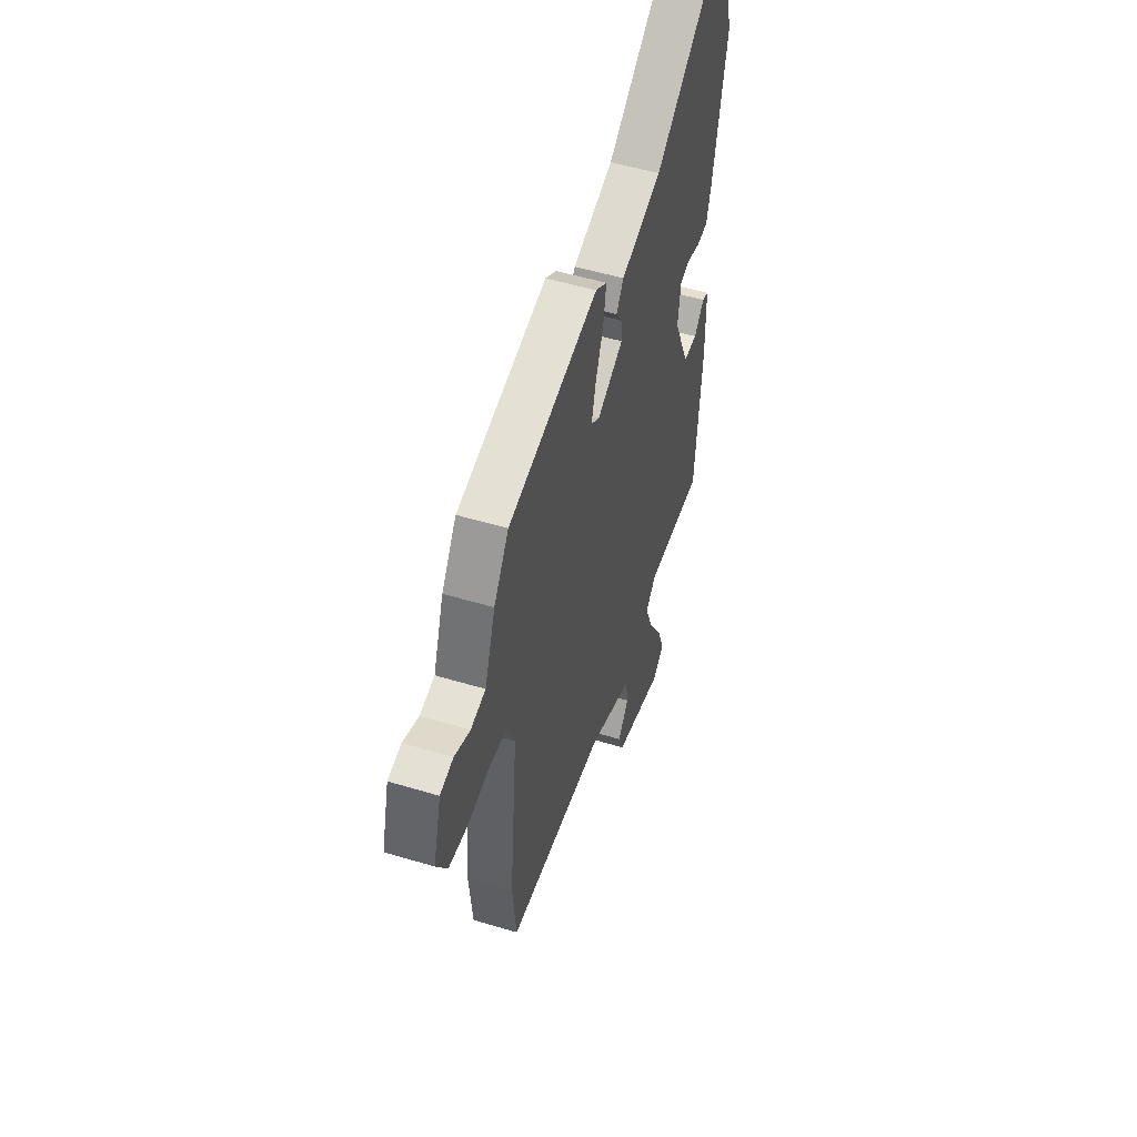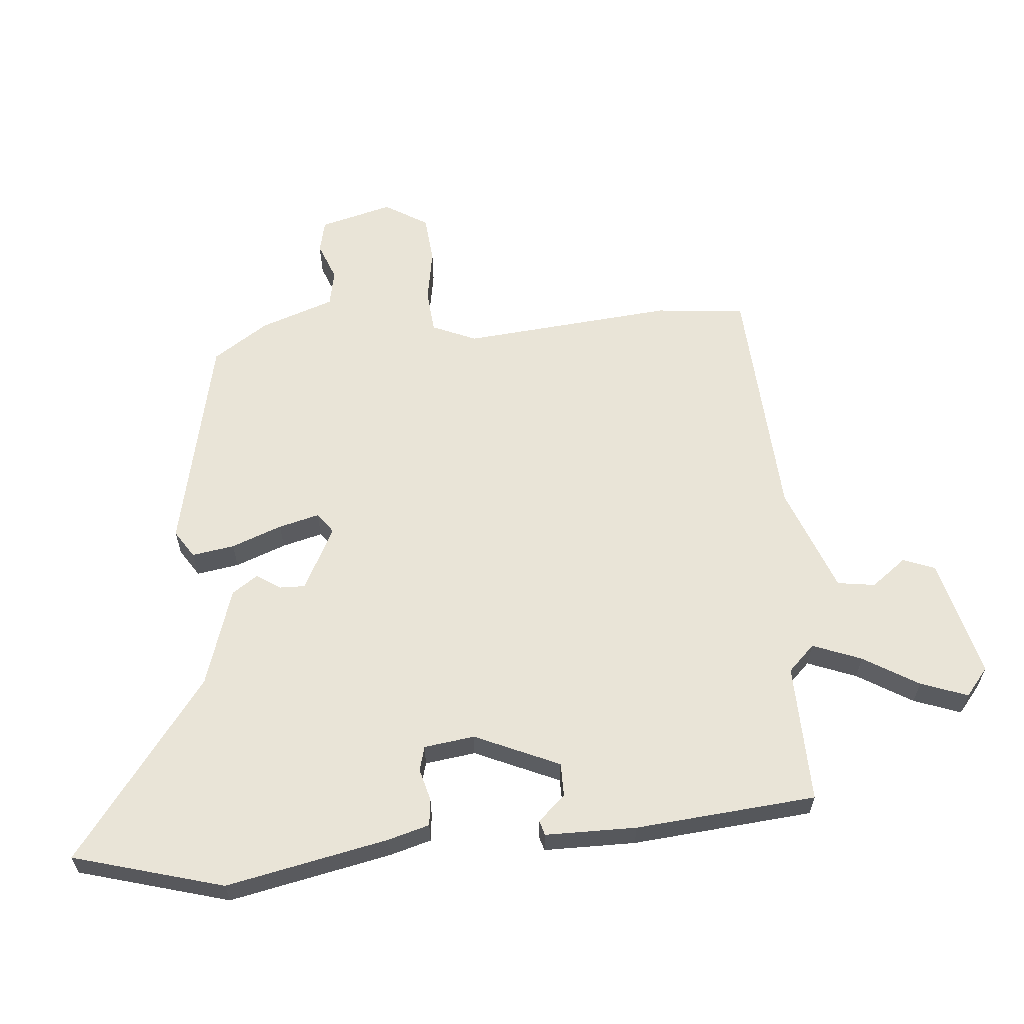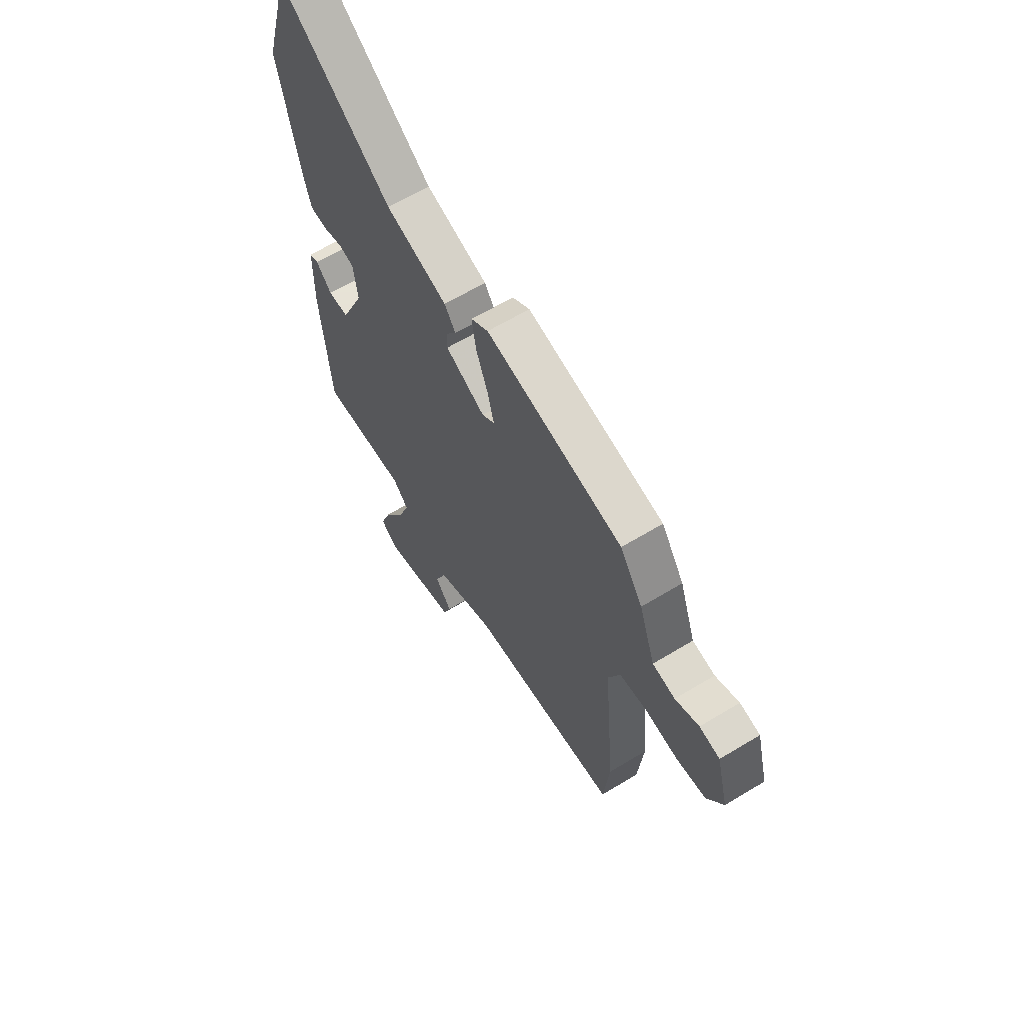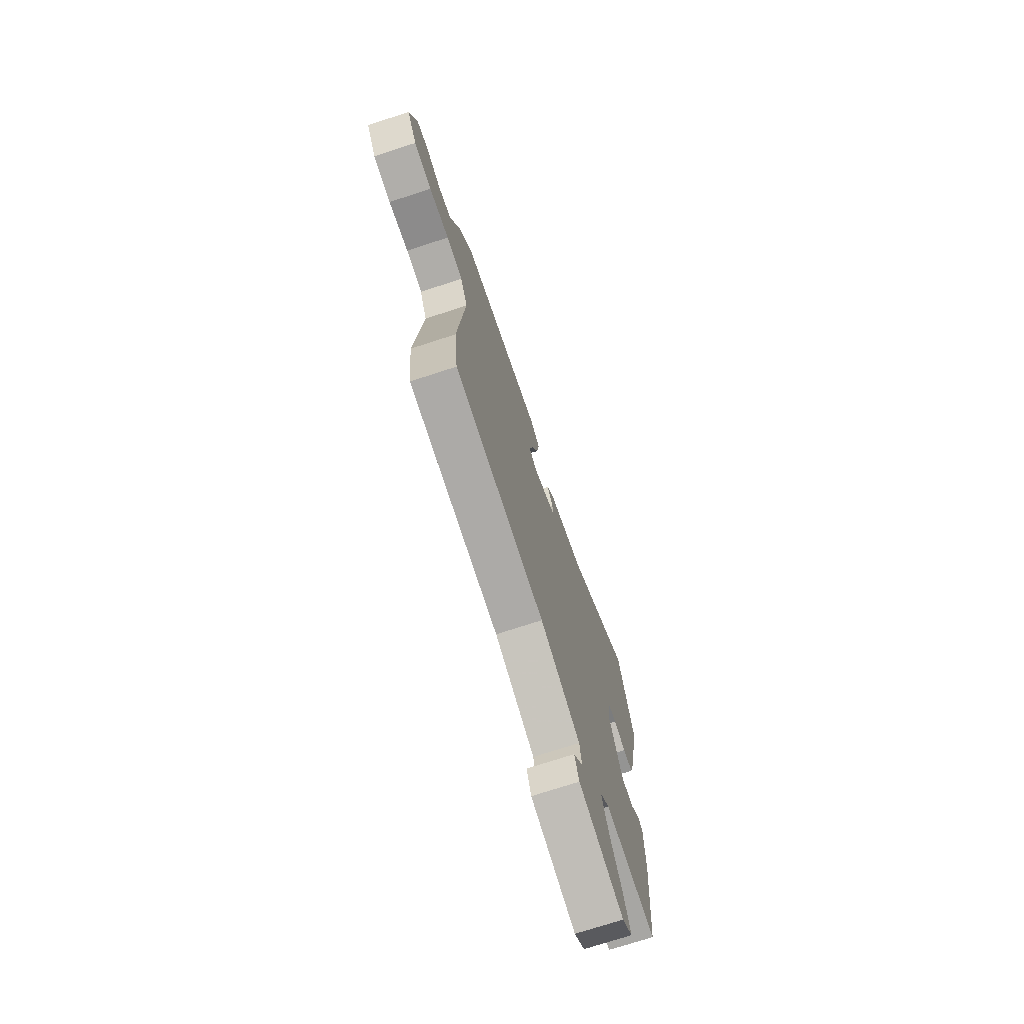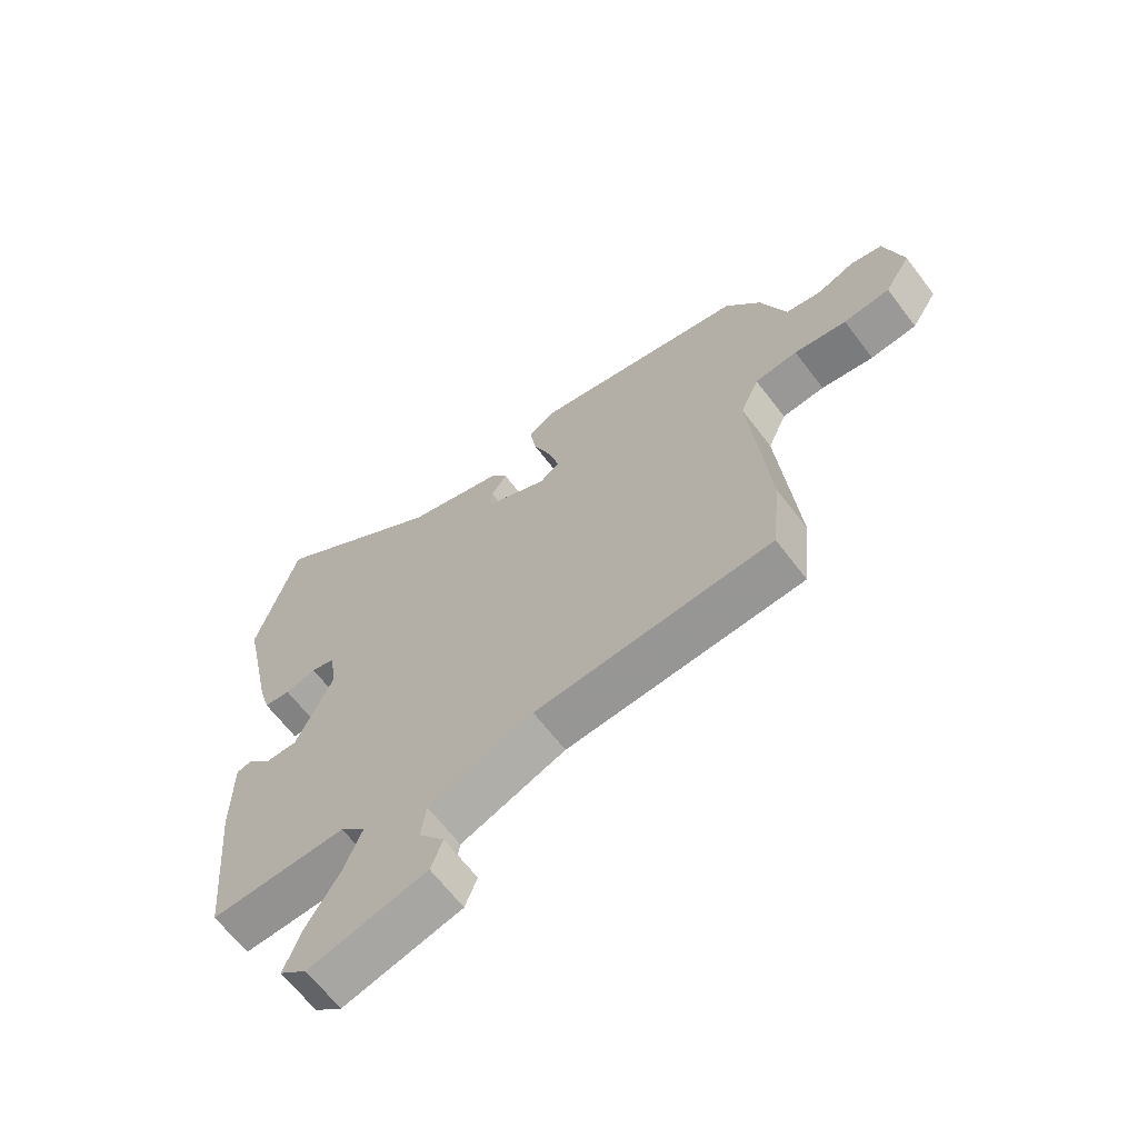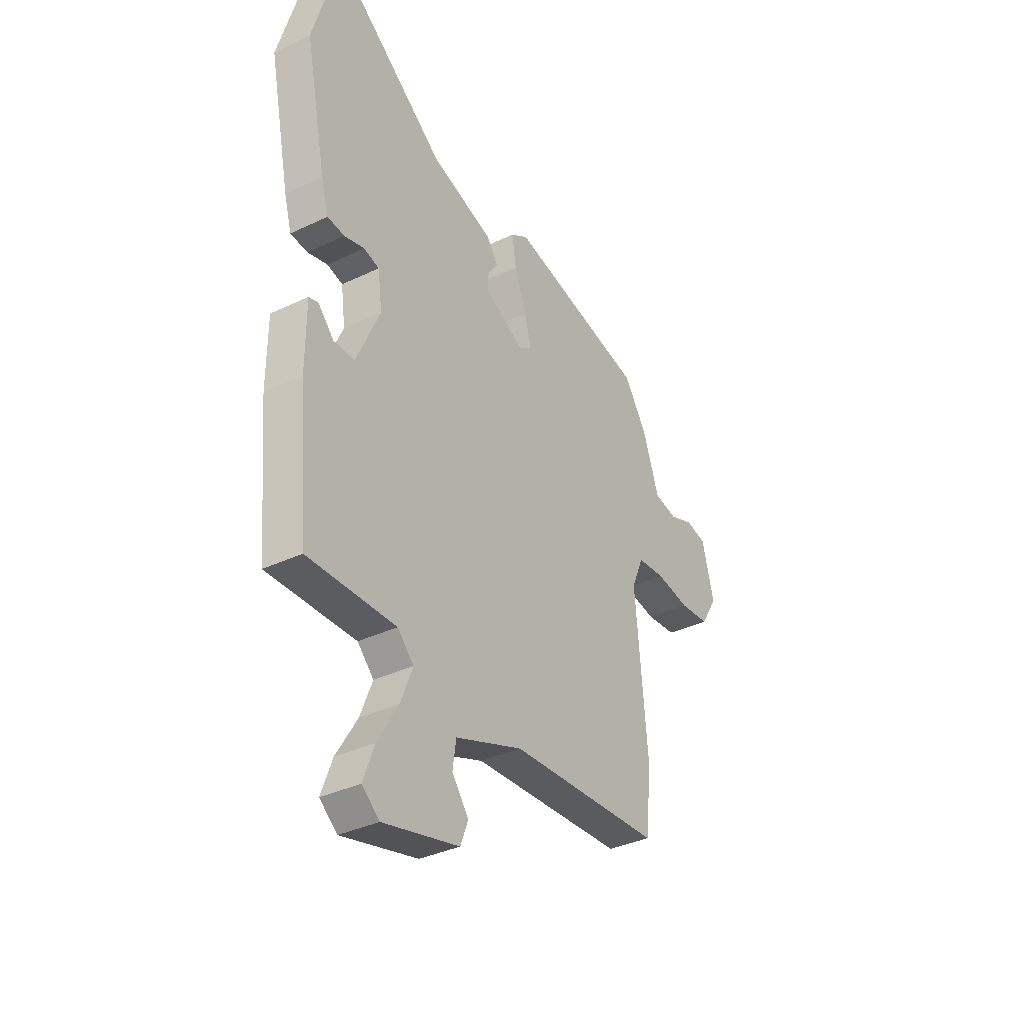
<metadata>
{"format":"obj","ext":"obj","renderer":"f3d","projection":"perspective","resolution":1024,"background":"white","views":[{"elev":51.2,"azim":-71.8,"up":"+Z"},{"elev":61.1,"azim":84.9,"up":"+Y"},{"elev":62.8,"azim":-121.6,"up":"+Z"},{"elev":-73.0,"azim":-71.9,"up":"+Z"},{"elev":-65.5,"azim":-142.7,"up":"+Z"},{"elev":-35.6,"azim":122.2,"up":"+Z"}]}
</metadata>
<code>
v 0.451 0.07 -0.51
v 0.224 0.07 -0.505
v 0.182 0.07 -0.548
v 0.213 0.07 -0.627
v 0.267 0.07 -0.716
v 0.295 0.07 -0.792
v 0.25 0.07 -0.829
v 0.055 0.07 -0.78
v 0.035 0.07 -0.728
v 0.078 0.07 -0.671
v 0.069 0.07 -0.61
v -0.105 0.07 -0.544
v -0.498 0.07 -0.521
v -0.513 0.07 -0.376
v -0.482 0.07 -0.033
v -0.513 0.07 0.039
v -0.584 0.07 0.045
v -0.671 0.07 0.03
v -0.748 0.07 0.037
v -0.791 0.07 0.107
v -0.76 0.07 0.225
v -0.707 0.07 0.237
v -0.645 0.07 0.213
v -0.586 0.07 0.225
v -0.544 0.07 0.345
v -0.485 0.07 0.434
v -0.128 0.07 0.513
v -0.083 0.07 0.484
v -0.094 0.07 0.415
v -0.125 0.07 0.333
v -0.142 0.07 0.267
v -0.109 0.07 0.243
v -0.006 0.07 0.296
v -0.007 0.07 0.338
v -0.033 0.07 0.376
v -0.004 0.07 0.418
v 0.157 0.07 0.47
v 0.447 0.07 0.688
v 0.516 0.07 0.445
v 0.462 0.07 0.182
v 0.443 0.07 0.115
v 0.399 0.07 0.11
v 0.347 0.07 0.124
v 0.307 0.07 0.113
v 0.296 0.07 0.031
v 0.357 0.07 -0.106
v 0.411 0.07 -0.106
v 0.452 0.07 -0.062
v 0.476 0.07 -0.069
v 0.477 0.07 -0.217
v 0.451 0 -0.51
v 0.224 0 -0.505
v 0.182 0 -0.548
v 0.213 0 -0.627
v 0.267 0 -0.716
v 0.295 0 -0.792
v 0.25 0 -0.829
v 0.055 0 -0.78
v 0.035 0 -0.728
v 0.078 0 -0.671
v 0.069 0 -0.61
v -0.105 0 -0.544
v -0.498 0 -0.521
v -0.513 0 -0.376
v -0.482 0 -0.033
v -0.513 0 0.039
v -0.584 0 0.045
v -0.671 0 0.03
v -0.748 0 0.037
v -0.791 0 0.107
v -0.76 0 0.225
v -0.707 0 0.237
v -0.645 0 0.213
v -0.586 0 0.225
v -0.544 0 0.345
v -0.485 0 0.434
v -0.128 0 0.513
v -0.083 0 0.484
v -0.094 0 0.415
v -0.125 0 0.333
v -0.142 0 0.267
v -0.109 0 0.243
v -0.006 0 0.296
v -0.007 0 0.338
v -0.033 0 0.376
v -0.004 0 0.418
v 0.157 0 0.47
v 0.447 0 0.688
v 0.516 0 0.445
v 0.462 0 0.182
v 0.443 0 0.115
v 0.399 0 0.11
v 0.347 0 0.124
v 0.307 0 0.113
v 0.296 0 0.031
v 0.357 0 -0.106
v 0.411 0 -0.106
v 0.452 0 -0.062
v 0.476 0 -0.069
v 0.477 0 -0.217
f 50 1 2
f 49 50 2
f 48 49 2
f 47 48 2
f 46 47 2 3
f 45 46 3
f 44 45 3
f 41 42 43
f 40 41 43
f 39 40 43
f 38 39 43
f 37 38 43
f 37 43 44
f 36 37 44
f 35 36 44
f 34 35 44
f 33 34 44 3
f 28 29 30
f 27 28 30
f 26 27 30
f 25 26 30
f 24 25 30
f 24 30 31
f 23 24 31 32
f 21 22 23
f 20 21 23
f 19 20 23
f 18 19 23
f 17 18 23
f 16 17 23 32
f 12 13 14 15
f 15 16 32
f 12 15 32
f 11 12 32
f 8 9 10
f 7 8 10
f 6 7 10
f 5 6 10
f 4 5 10
f 3 4 10 11
f 3 11 32 33
f 52 51 100
f 52 100 99
f 52 99 98
f 52 98 97
f 53 52 97 96
f 53 96 95
f 53 95 94
f 93 92 91
f 93 91 90
f 93 90 89
f 93 89 88
f 93 88 87
f 94 93 87
f 94 87 86
f 94 86 85
f 94 85 84
f 53 94 84 83
f 80 79 78
f 80 78 77
f 80 77 76
f 80 76 75
f 80 75 74
f 81 80 74
f 82 81 74 73
f 73 72 71
f 73 71 70
f 73 70 69
f 73 69 68
f 73 68 67
f 82 73 67 66
f 65 64 63 62
f 82 66 65
f 82 65 62
f 82 62 61
f 60 59 58
f 60 58 57
f 60 57 56
f 60 56 55
f 60 55 54
f 61 60 54 53
f 83 82 61 53
f 1 51 52 2
f 2 52 53 3
f 3 53 54 4
f 4 54 55 5
f 5 55 56 6
f 6 56 57 7
f 7 57 58 8
f 8 58 59 9
f 9 59 60 10
f 10 60 61 11
f 11 61 62 12
f 12 62 63 13
f 13 63 64 14
f 14 64 65 15
f 15 65 66 16
f 16 66 67 17
f 17 67 68 18
f 18 68 69 19
f 19 69 70 20
f 20 70 71 21
f 21 71 72 22
f 22 72 73 23
f 23 73 74 24
f 24 74 75 25
f 25 75 76 26
f 26 76 77 27
f 27 77 78 28
f 28 78 79 29
f 29 79 80 30
f 30 80 81 31
f 31 81 82 32
f 32 82 83 33
f 33 83 84 34
f 34 84 85 35
f 35 85 86 36
f 36 86 87 37
f 37 87 88 38
f 38 88 89 39
f 39 89 90 40
f 40 90 91 41
f 41 91 92 42
f 42 92 93 43
f 43 93 94 44
f 44 94 95 45
f 45 95 96 46
f 46 96 97 47
f 47 97 98 48
f 48 98 99 49
f 49 99 100 50
f 50 100 51 1

</code>
